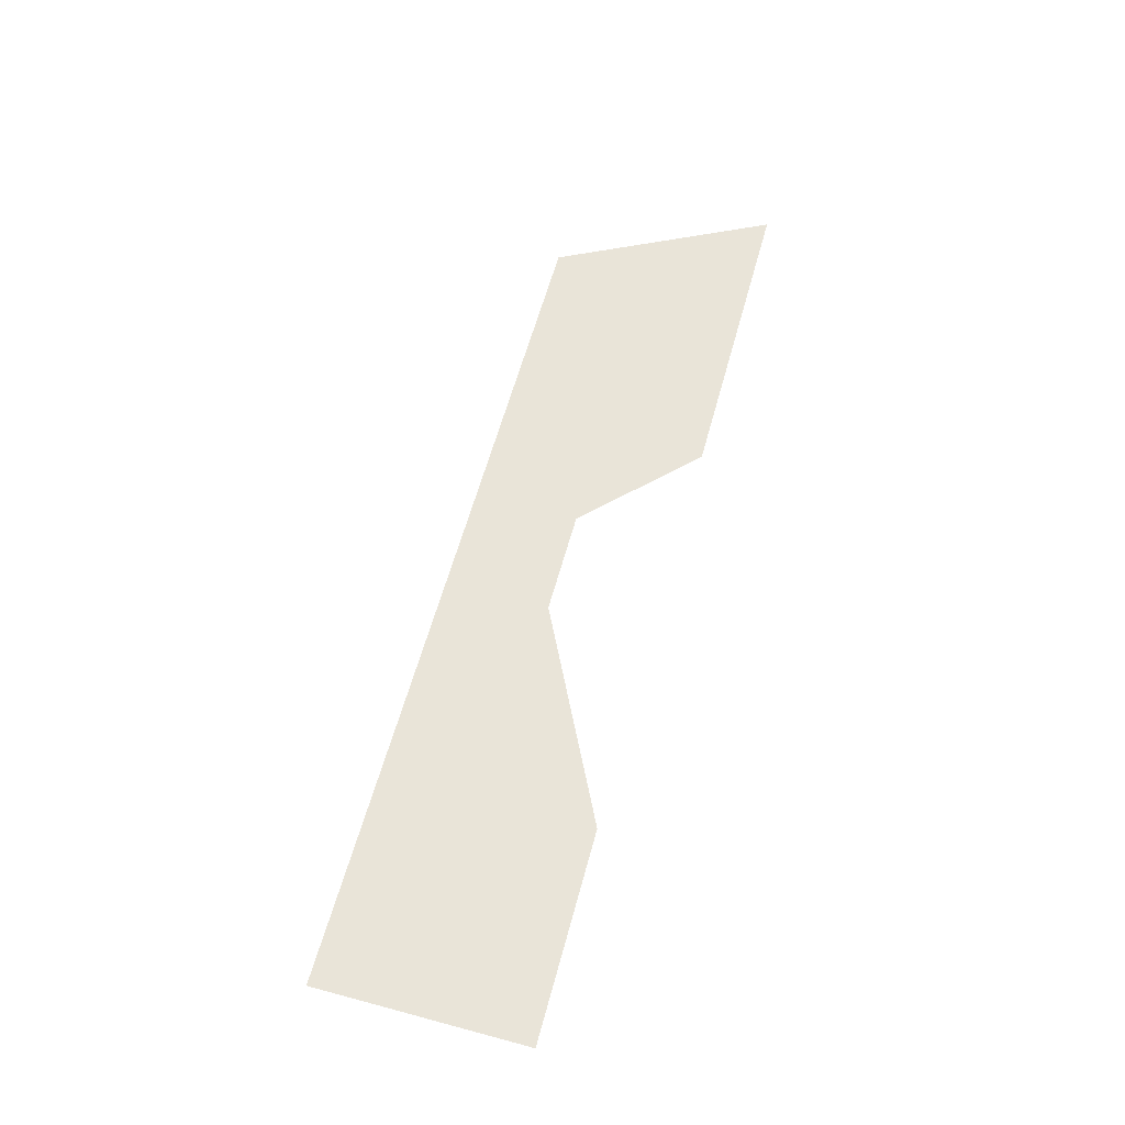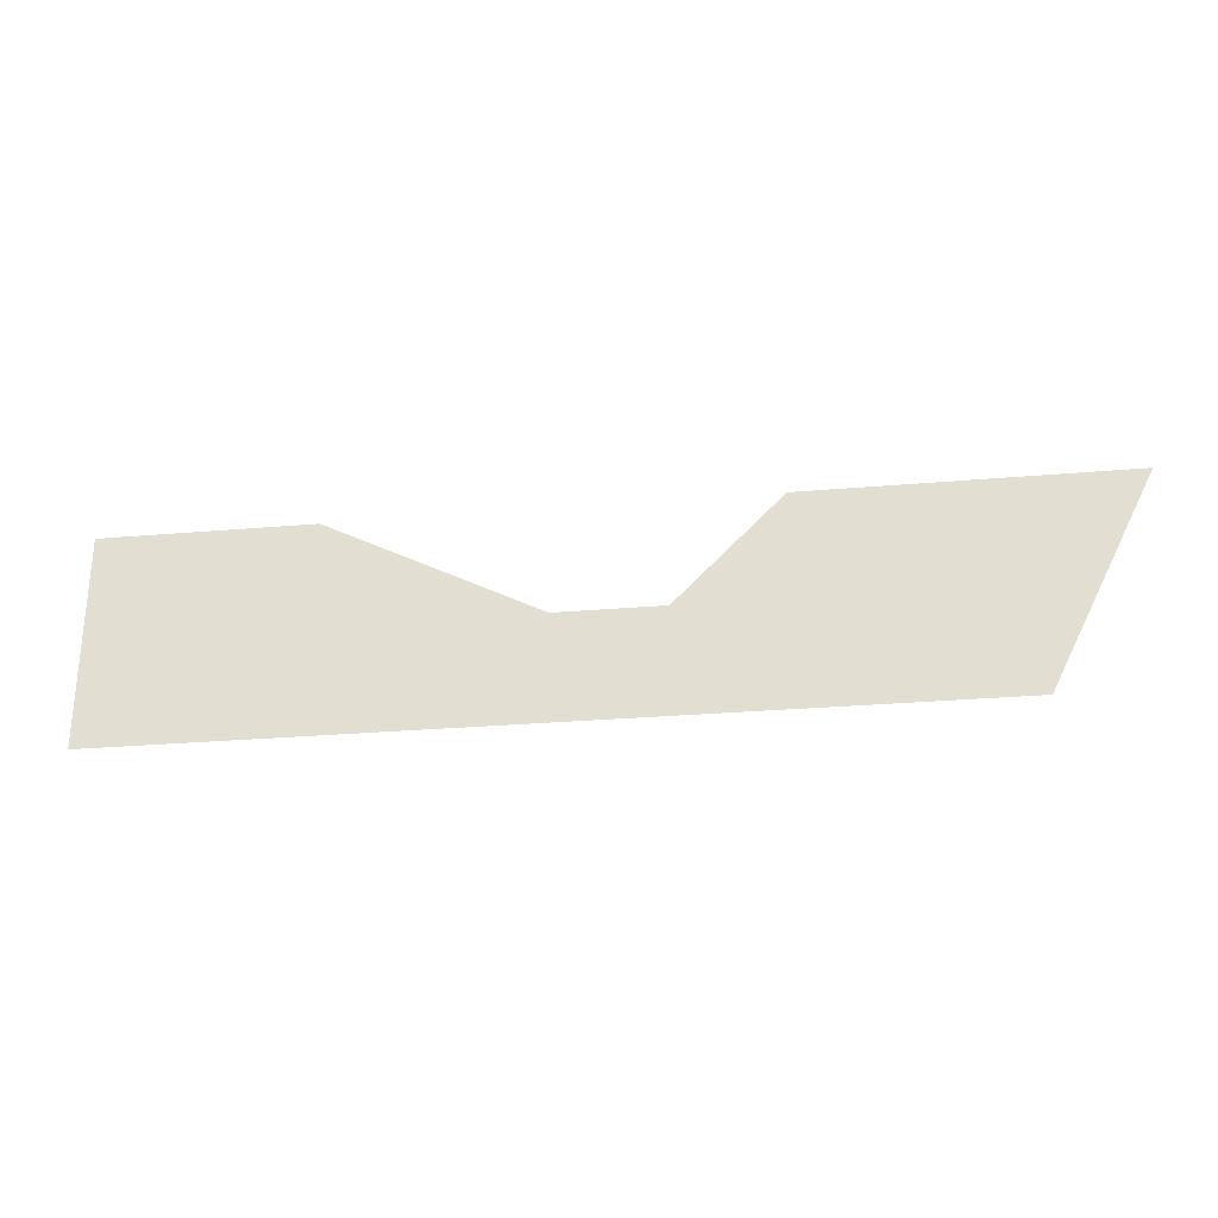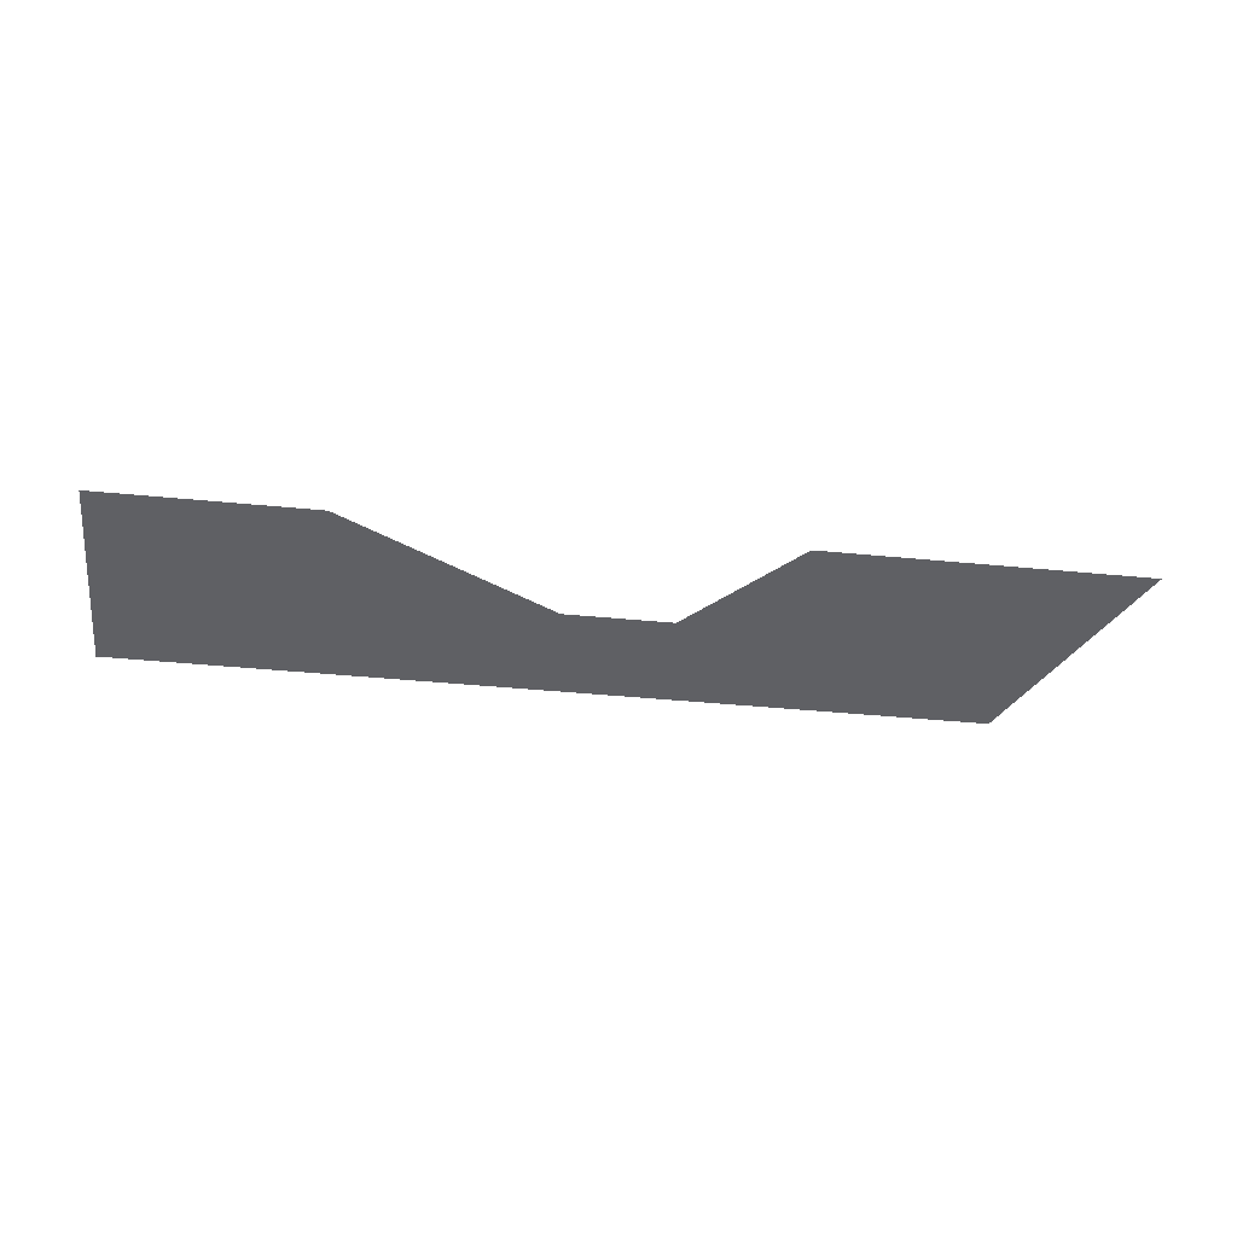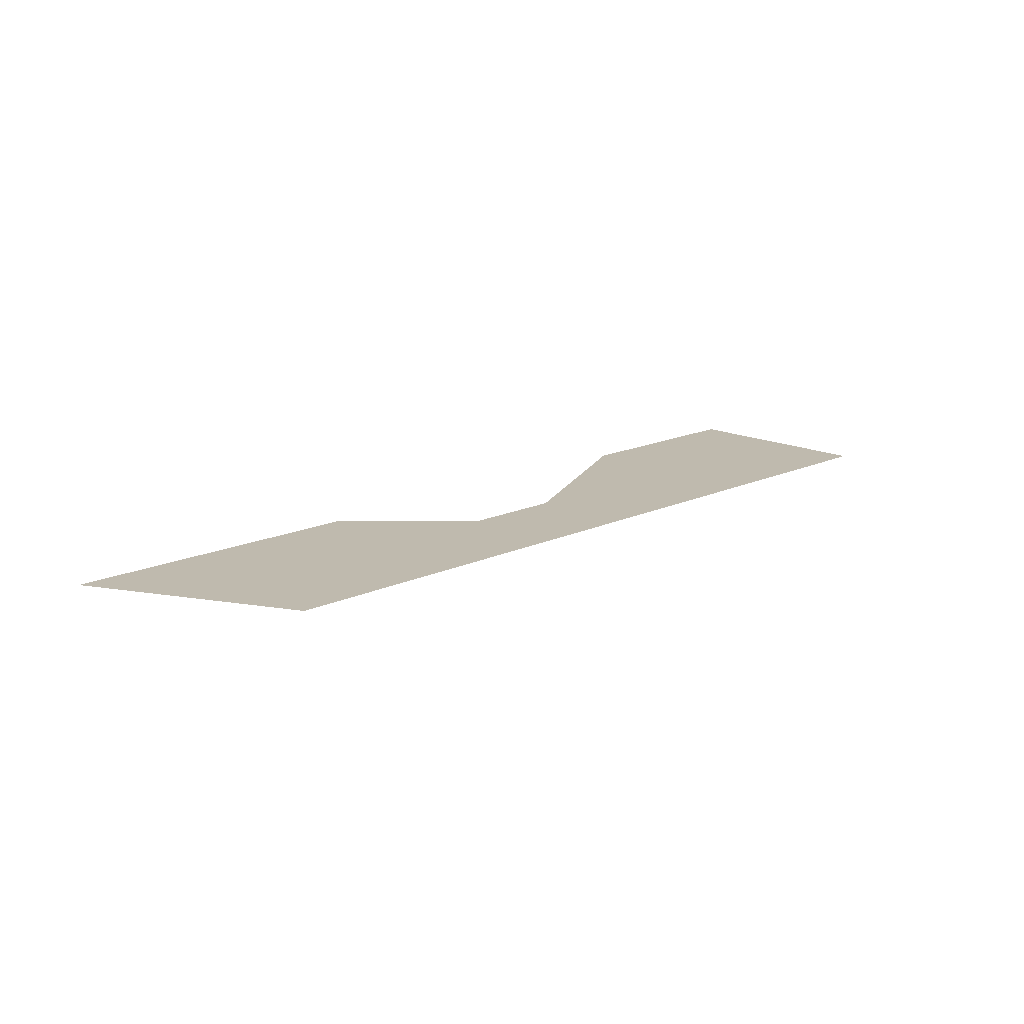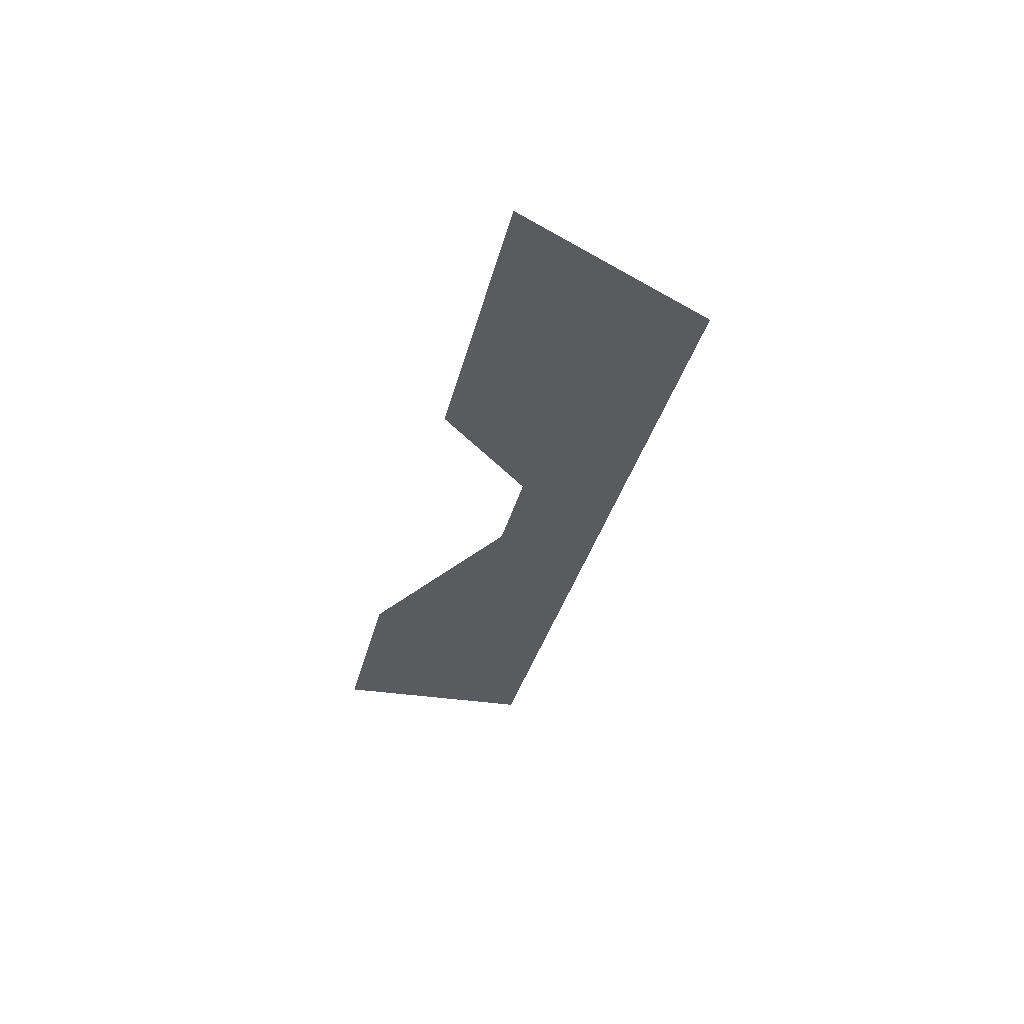
<metadata>
{"format":"obj","ext":"obj","renderer":"f3d","projection":"perspective","resolution":1024,"background":"white","views":[{"elev":60.7,"azim":105.3,"up":"+Z"},{"elev":-27.9,"azim":-172.5,"up":"+Y"},{"elev":-43.6,"azim":173.5,"up":"+Z"},{"elev":15.6,"azim":-44.6,"up":"+Z"},{"elev":-32.0,"azim":-102.7,"up":"+Z"}]}
</metadata>
<code>
g Piece1
v 0 0 0
v 8 2.102e-06 0
v 8 2 0
v 6 2 0
v 4 1 0
v 3 1 0
v 2 2 0
v -1 2 0
f 1 6 5
f 5 2 1
f 1 8 6
f 5 4 2
f 8 7 6
f 4 3 2

</code>
